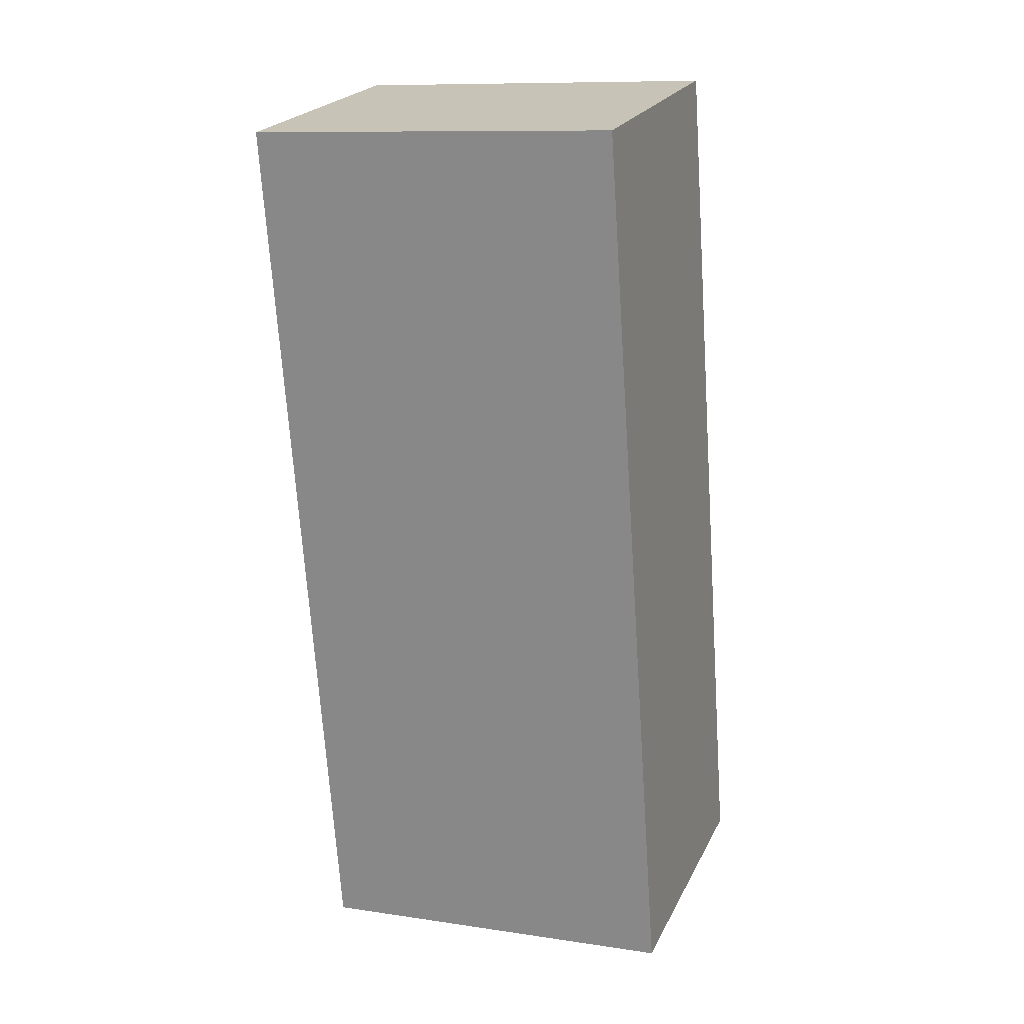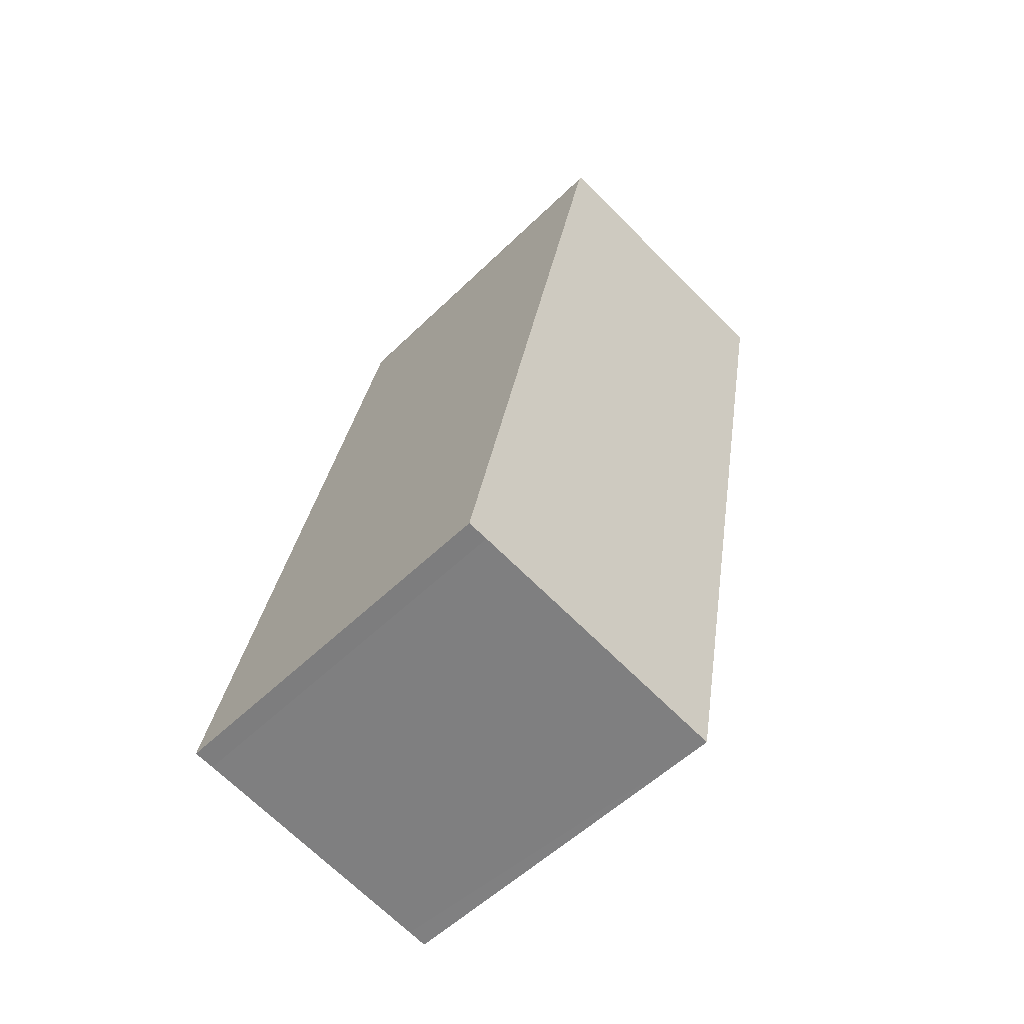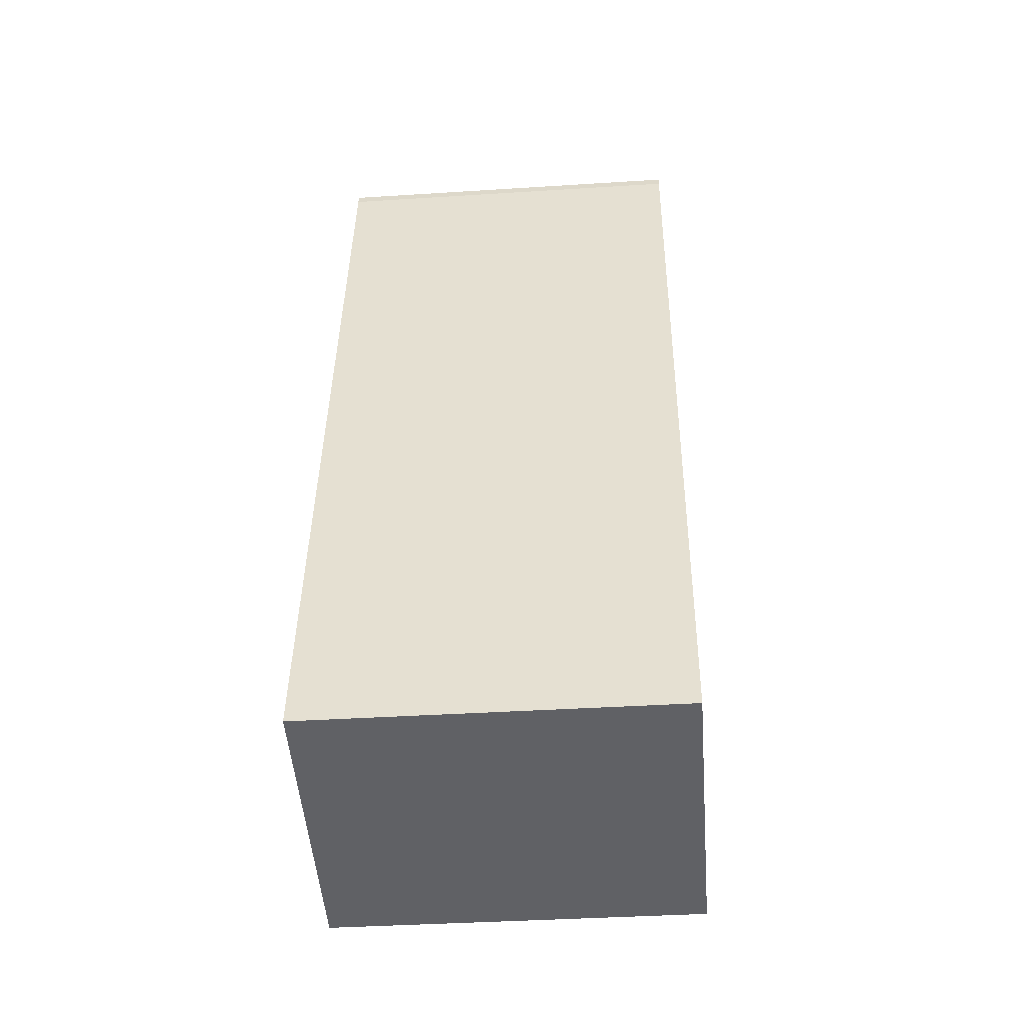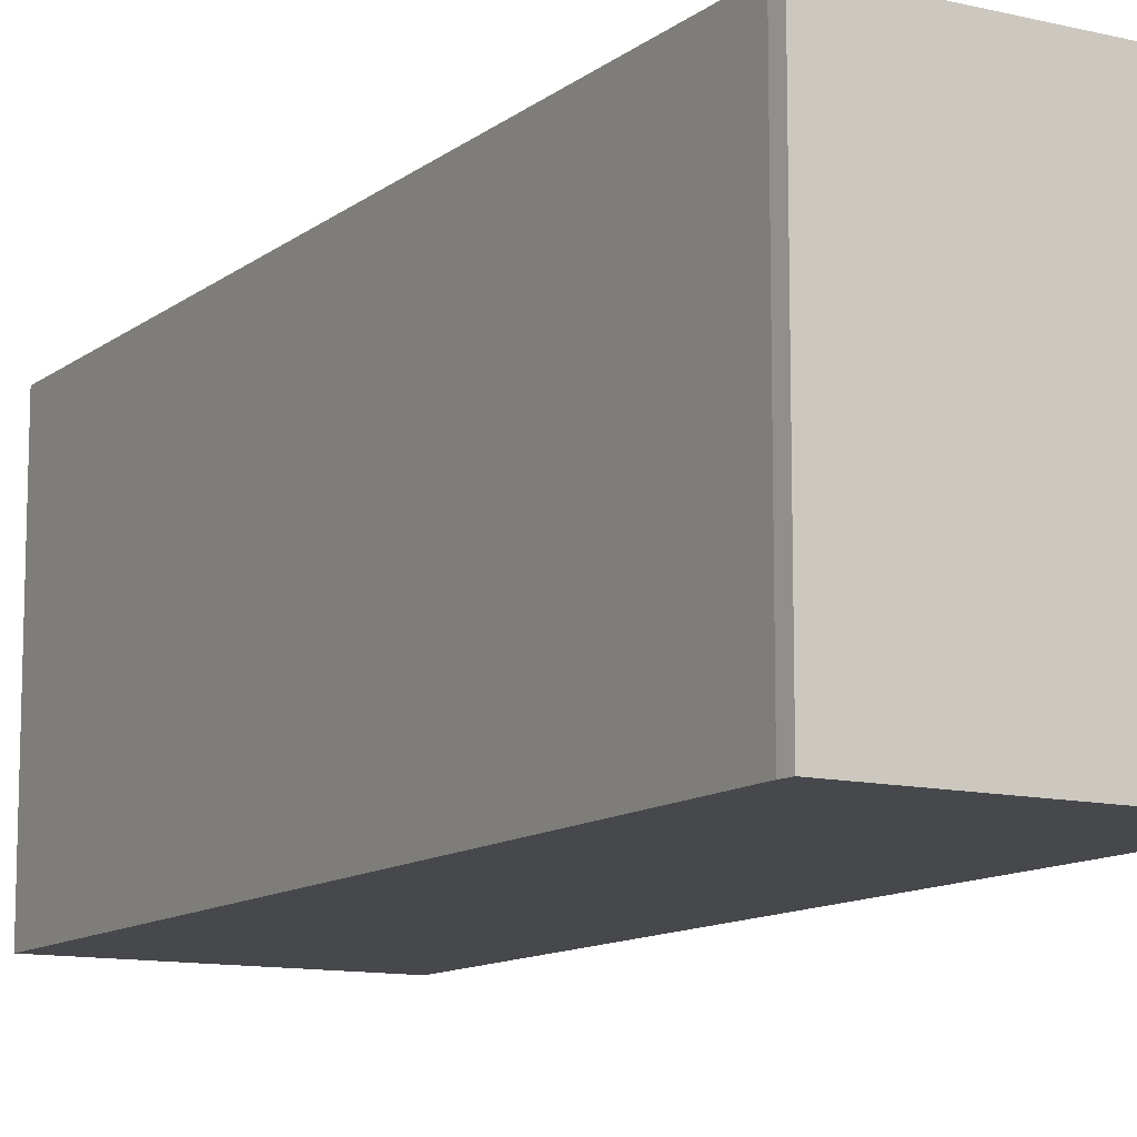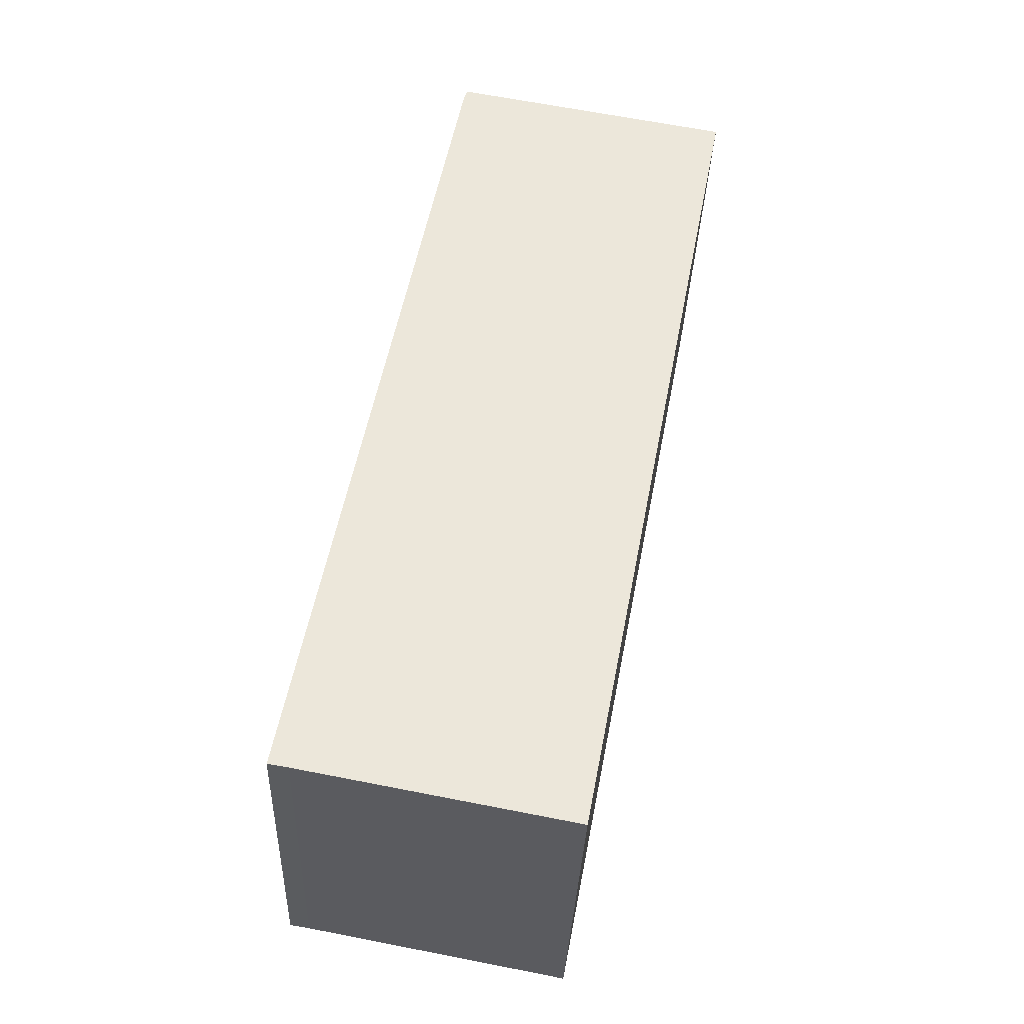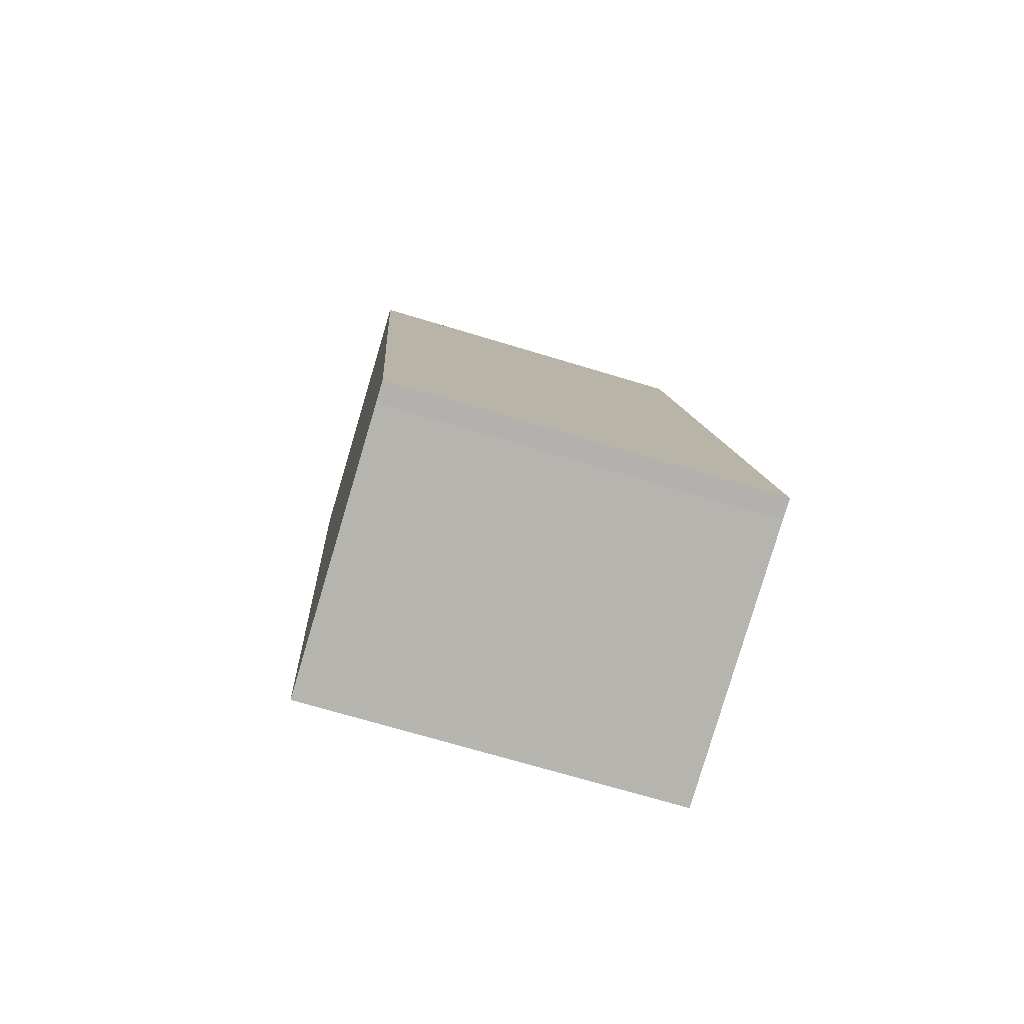
<metadata>
{"format":"obj","ext":"obj","renderer":"f3d","projection":"perspective","resolution":1024,"background":"white","views":[{"elev":10.4,"azim":110.7,"up":"+Z"},{"elev":-53.5,"azim":-43.9,"up":"+Z"},{"elev":-38.9,"azim":-85.4,"up":"+Z"},{"elev":-11.5,"azim":-19.3,"up":"+Y"},{"elev":-34.7,"azim":-2.1,"up":"+Z"},{"elev":-69.7,"azim":-106.9,"up":"+Z"}]}
</metadata>
<code>
v  3.023 4.15 -0.576
v  5.114 4.15 9.187
v  3.235 4.15 -0.619
v  1.899 4.15 9.807
v  0.225 4.15 -0.038
v  0 4.15 2.541e-16
v  1.854 4.15 9.672
v  1.899 -6.005e-16 9.807
v  5.114 -5.625e-16 9.187
v  3.235 3.79e-17 -0.619
v  0.225 2.327e-18 -0.038
v  3.023 3.527e-17 -0.576
v  0 0 0
v  1.854 -5.922e-16 9.672
g defaultobject
f 1 2 3
f 2 1 4
f 4 1 5
f 4 5 6
f 4 6 7
f 8 2 4
f 2 8 9
f 9 3 2
f 3 9 10
f 10 1 3
f 1 10 5
f 5 10 11
f 11 10 12
f 11 6 5
f 6 11 13
f 14 4 7
f 4 14 8
f 13 7 6
f 7 13 14
f 8 10 9
f 10 8 12
f 12 8 11
f 11 8 14
f 11 14 13

</code>
